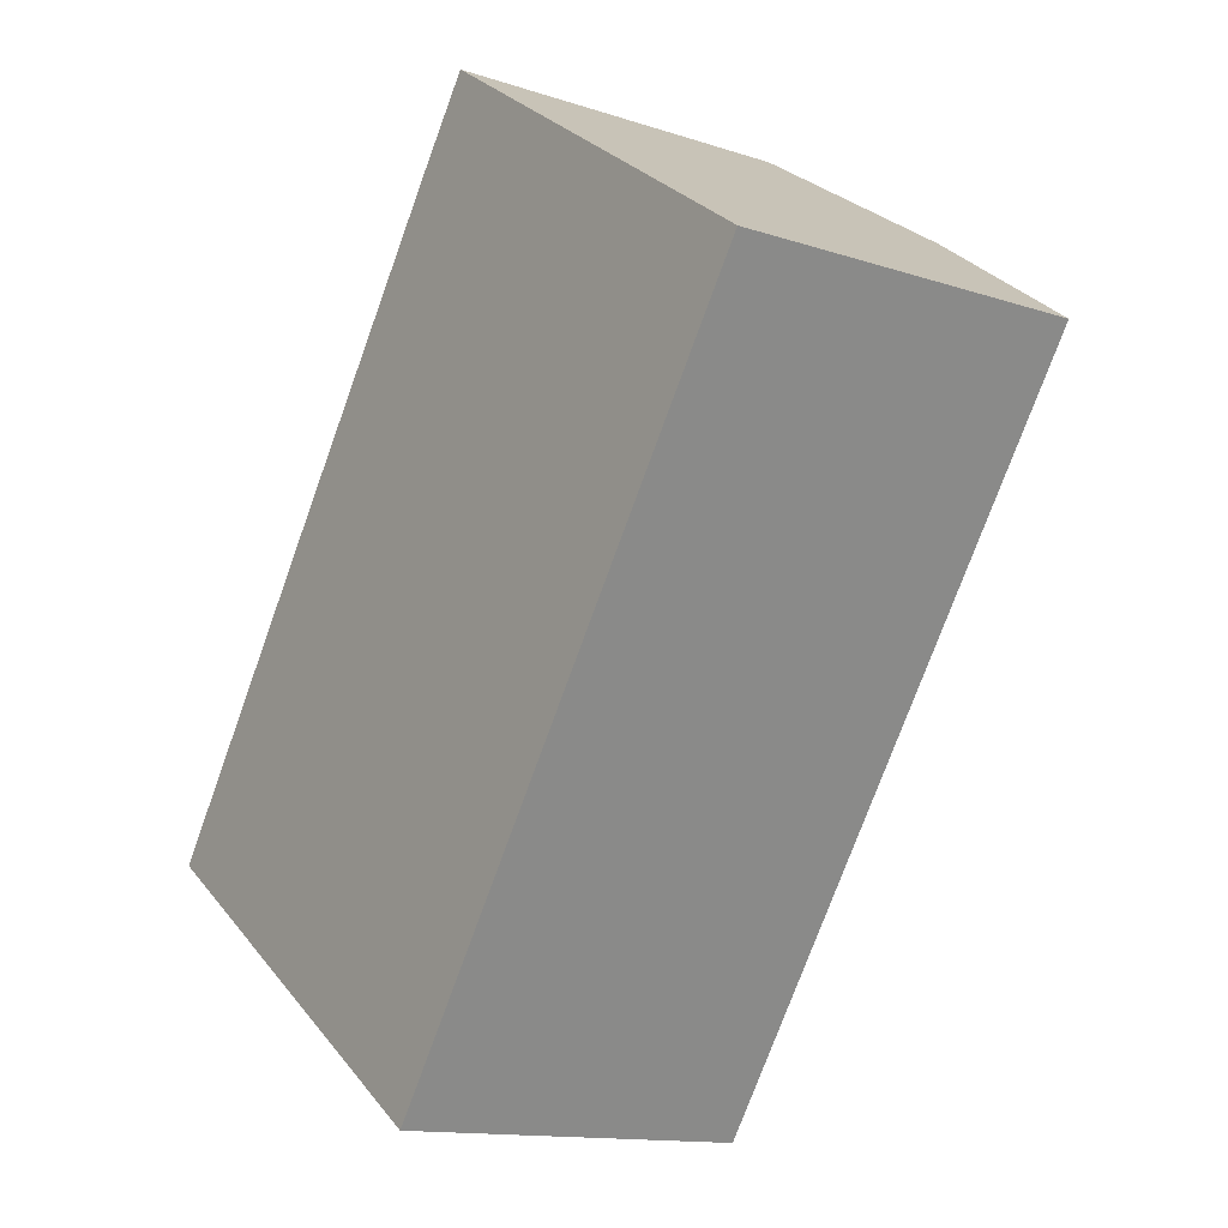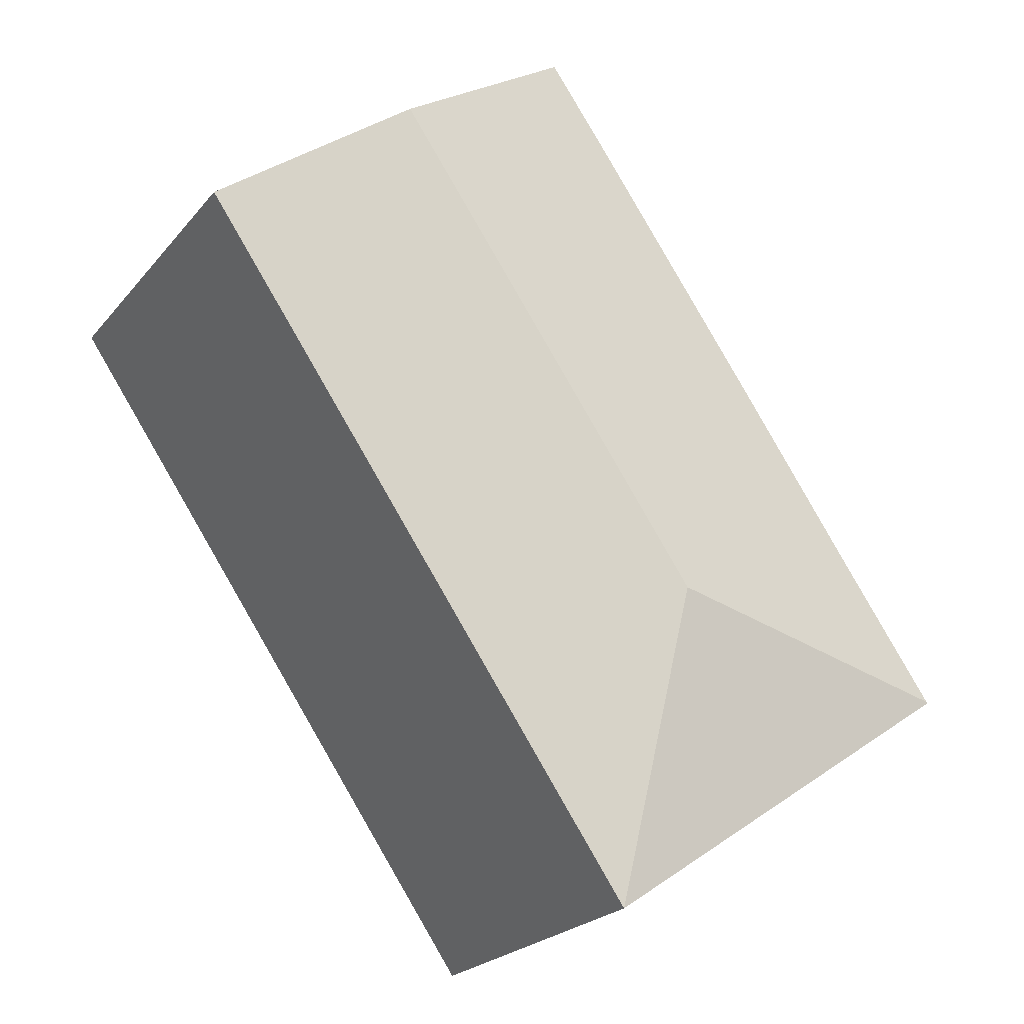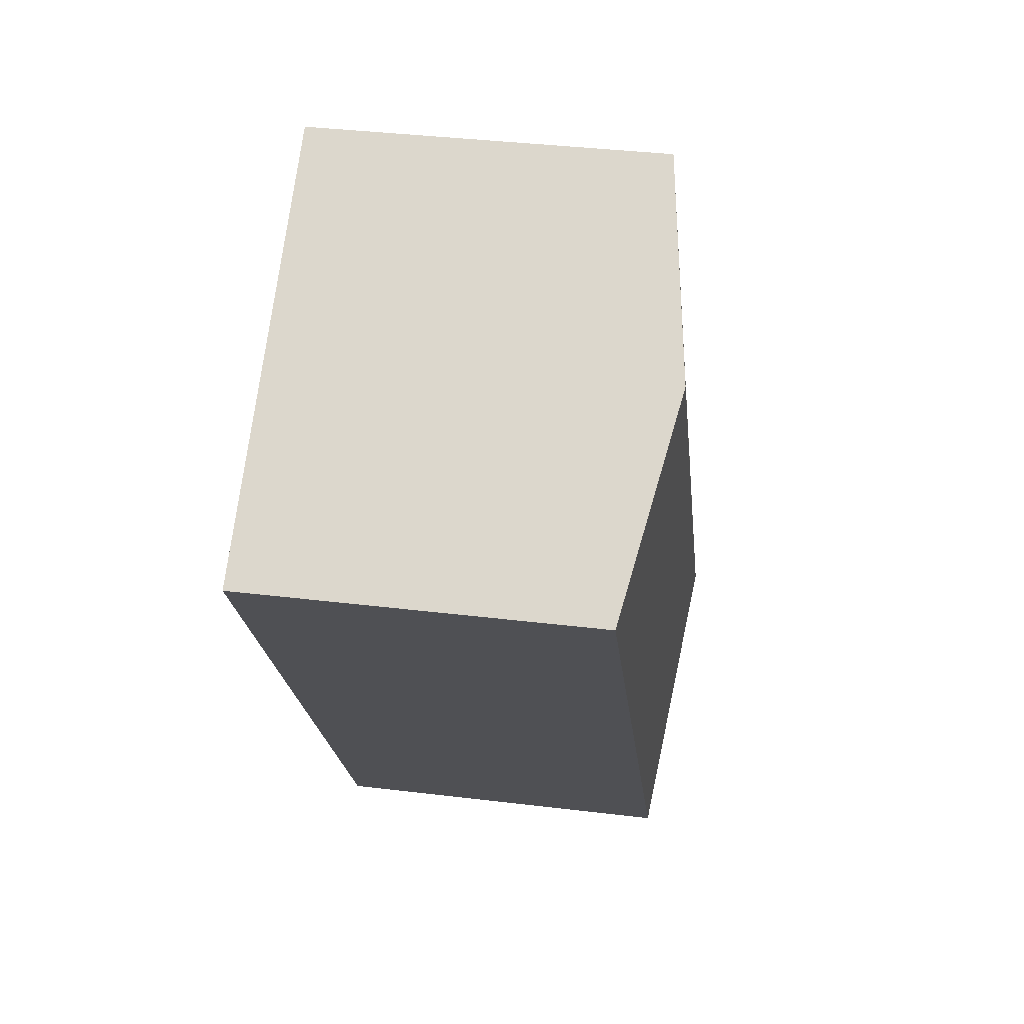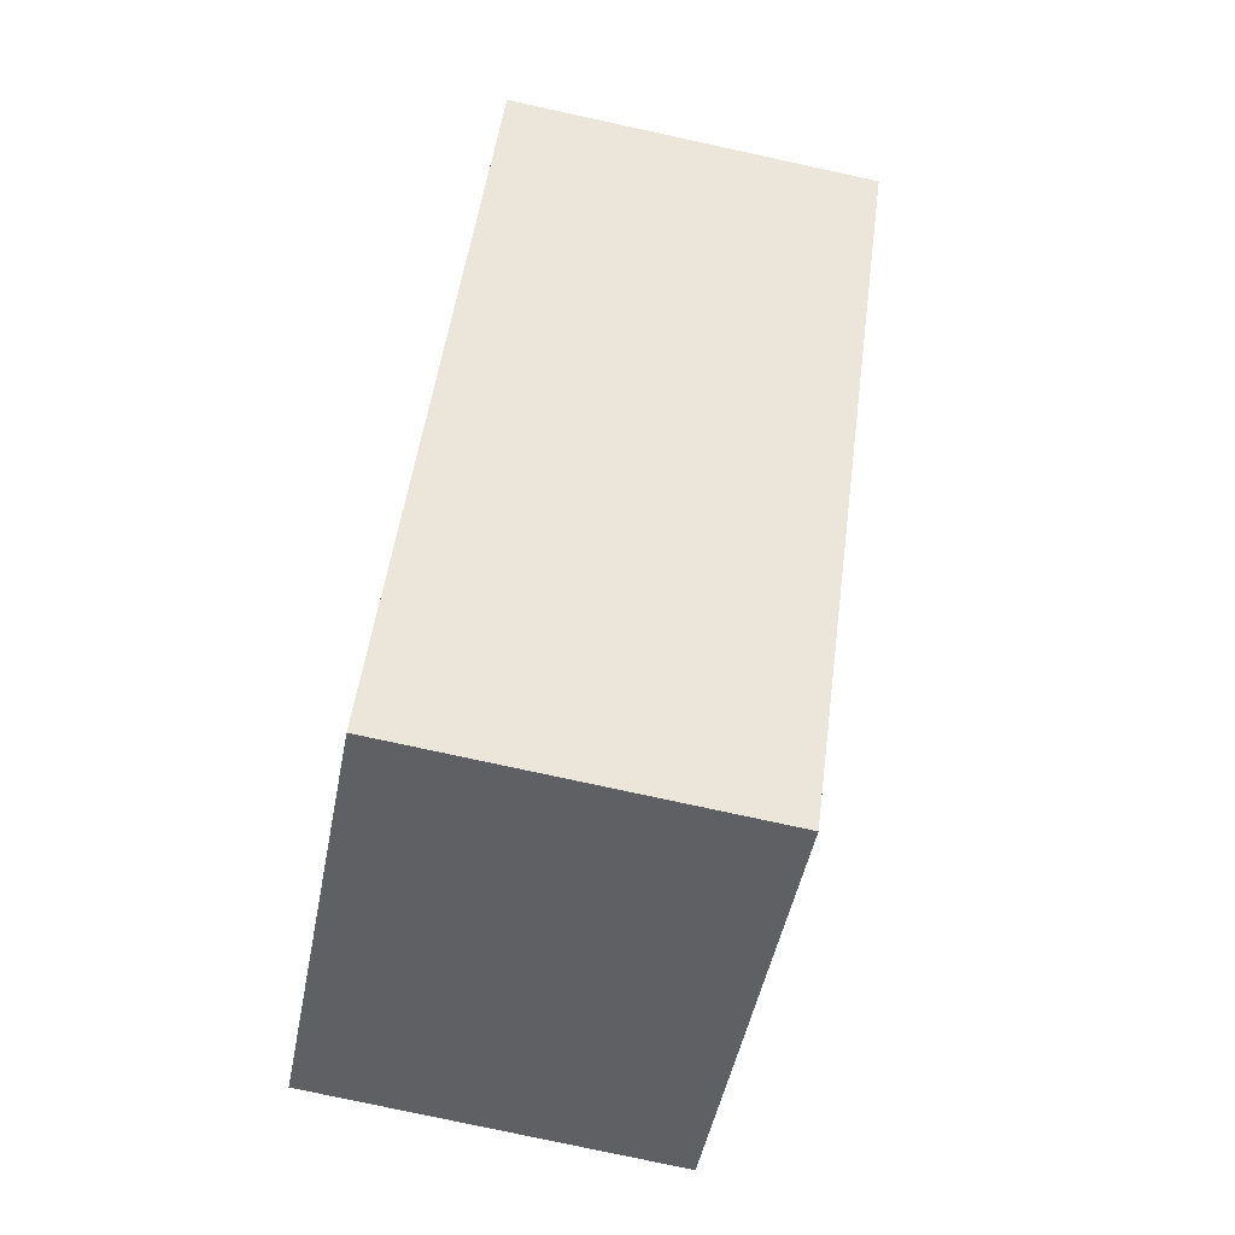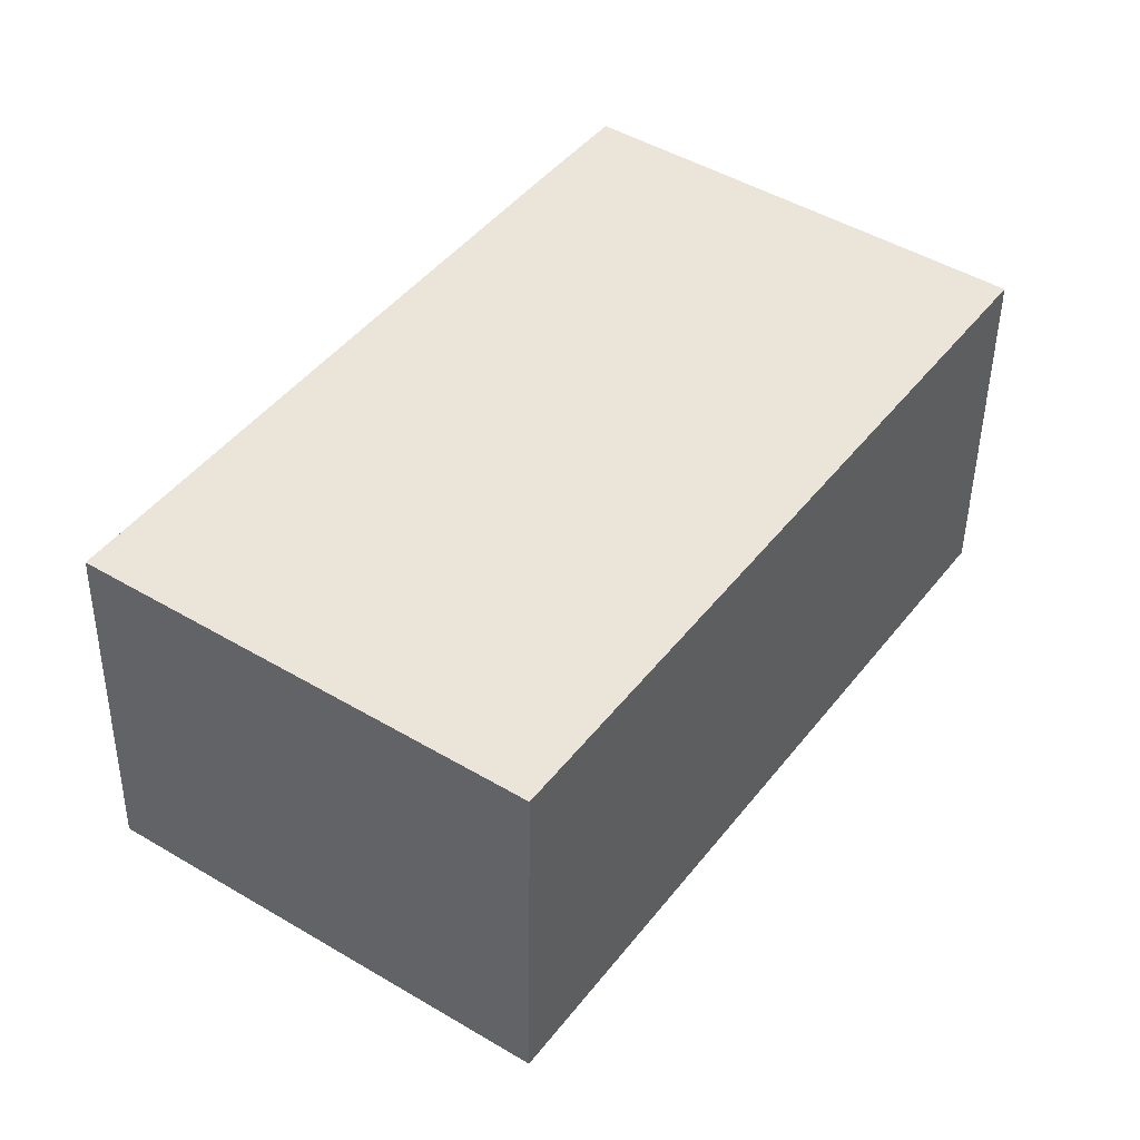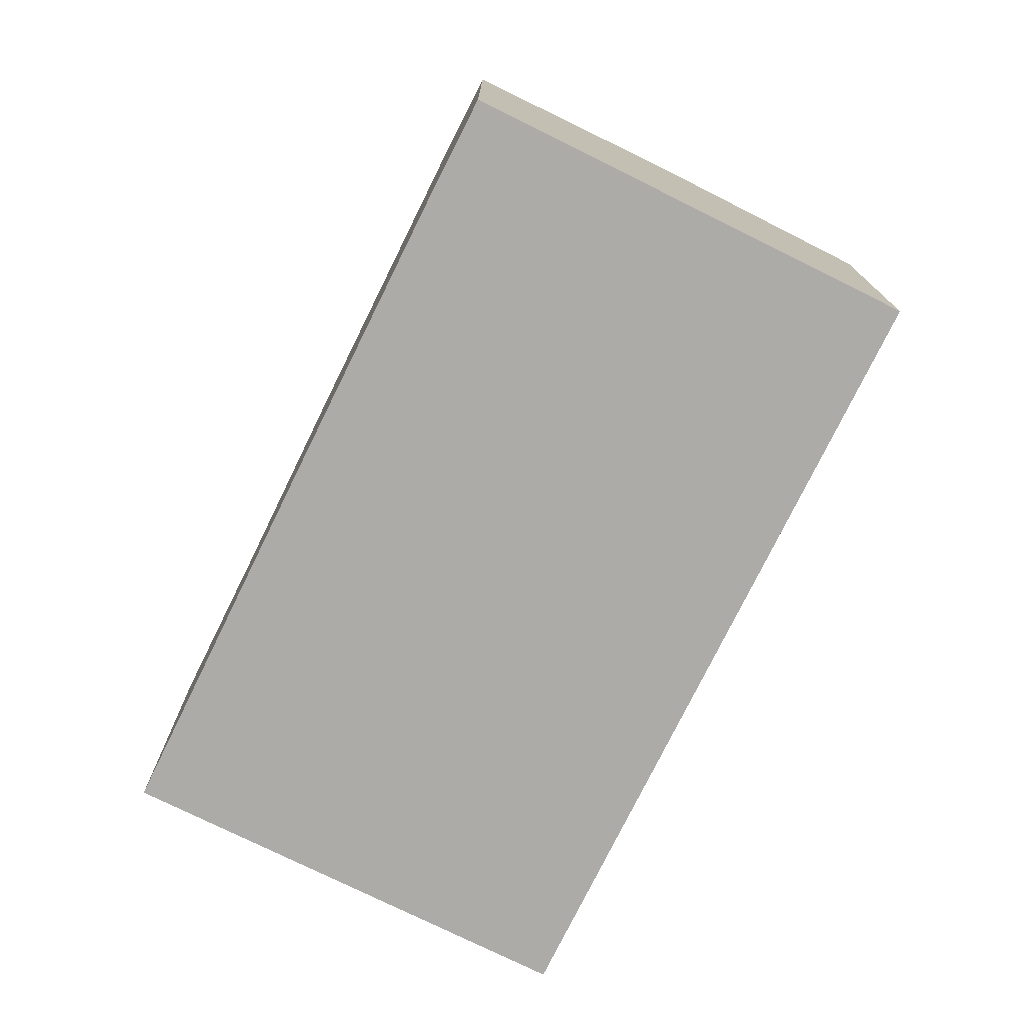
<metadata>
{"format":"obj","ext":"obj","renderer":"f3d","projection":"perspective","resolution":1024,"background":"white","views":[{"elev":-13.4,"azim":53.3,"up":"+Z"},{"elev":-22.9,"azim":151.2,"up":"+Z"},{"elev":36.4,"azim":99.1,"up":"+Z"},{"elev":-78.5,"azim":77.8,"up":"+Z"},{"elev":-45.6,"azim":-0.7,"up":"+Z"},{"elev":-76.2,"azim":8.4,"up":"+Y"}]}
</metadata>
<code>
v  2.843 10.2 4.115
v  9.348 11.24 1.737
v  0.03 10.2 0.044
v  6.247 10.19 9.112
v  18.55 11.24 15.06
v  11.4 10.19 16.57
v  13.04 10.2 18.89
v  23.77 10.25 11.44
v  24.09 10.19 11.22
v  11.06 10.19 -7.64
v  9.009 10.19 -6.224
v  0 10.19 6.239e-16
v  0 0 0
v  9.009 3.811e-16 -6.224
v  11.06 4.678e-16 -7.64
v  0.03 -2.694e-18 0.044
v  6.247 -5.579e-16 9.112
v  11.4 -1.015e-15 16.57
v  2.843 -2.52e-16 4.115
v  13.04 -1.157e-15 18.89
v  18.55 -9.225e-16 15.06
v  24.09 -6.869e-16 11.22
v  23.77 -7.003e-16 11.44
g defaultobject
f 1 2 3
f 2 1 4
f 2 4 5
f 5 4 6
f 5 6 7
f 8 2 5
f 2 8 9
f 2 9 10
f 11 2 10
f 2 11 12
f 2 12 3
f 11 13 12
f 13 11 10
f 13 10 14
f 14 10 15
f 13 3 12
f 3 13 1
f 1 13 4
f 4 13 6
f 6 13 16
f 6 16 17
f 6 17 18
f 17 16 19
f 6 20 7
f 20 6 18
f 20 5 7
f 5 20 8
f 8 20 21
f 8 21 9
f 9 21 22
f 22 21 23
f 9 15 10
f 15 9 22
f 18 21 20
f 21 18 23
f 23 18 22
f 22 18 15
f 15 18 17
f 15 17 19
f 15 19 14
f 14 19 13

</code>
